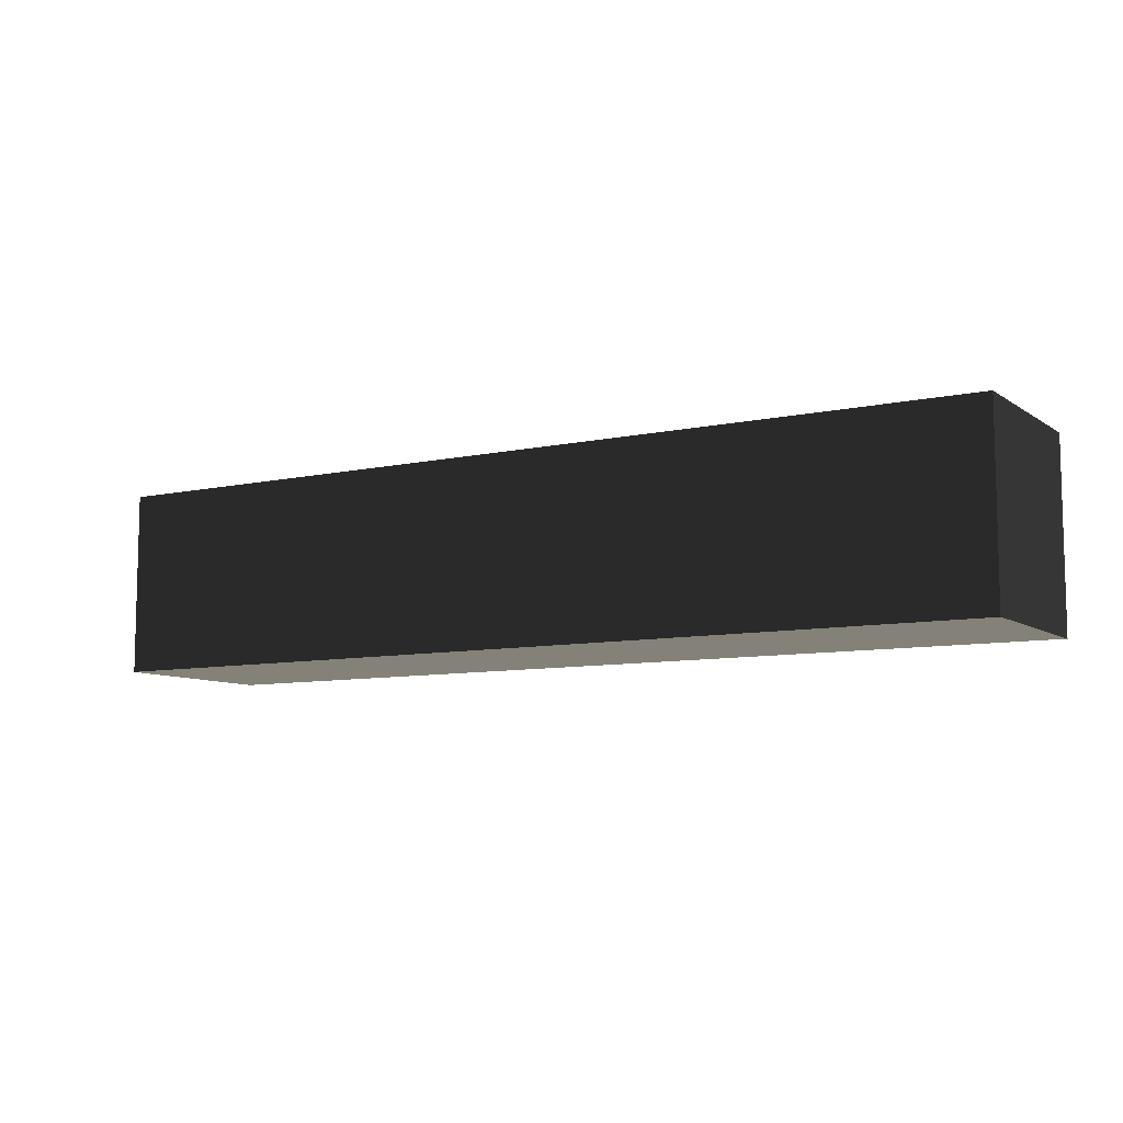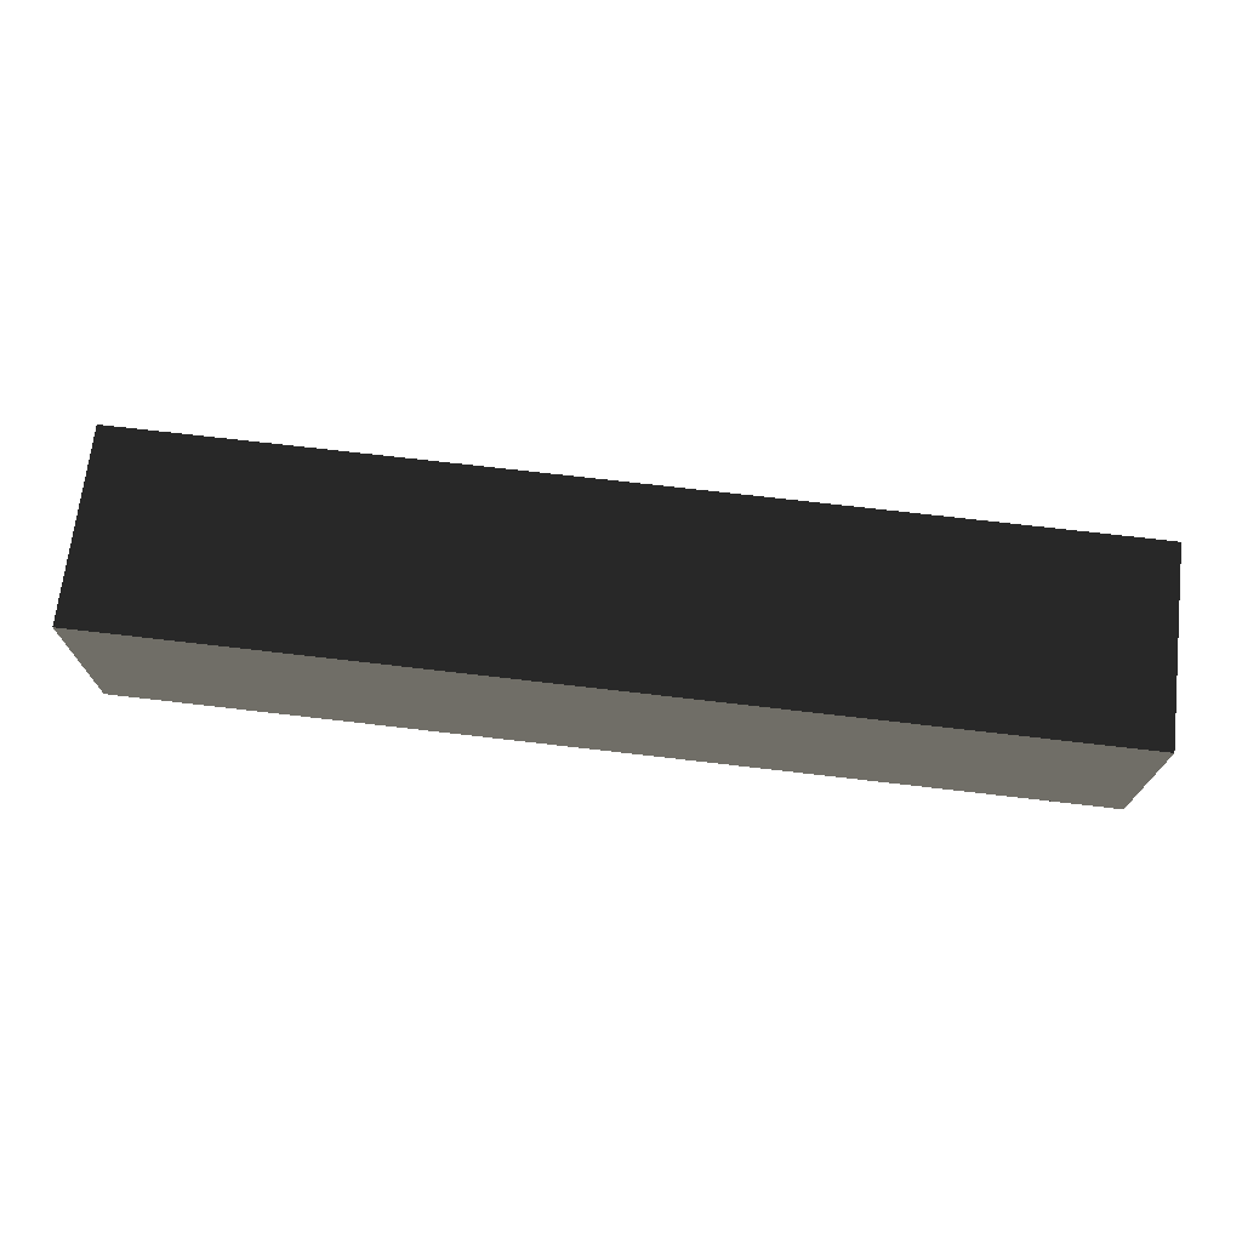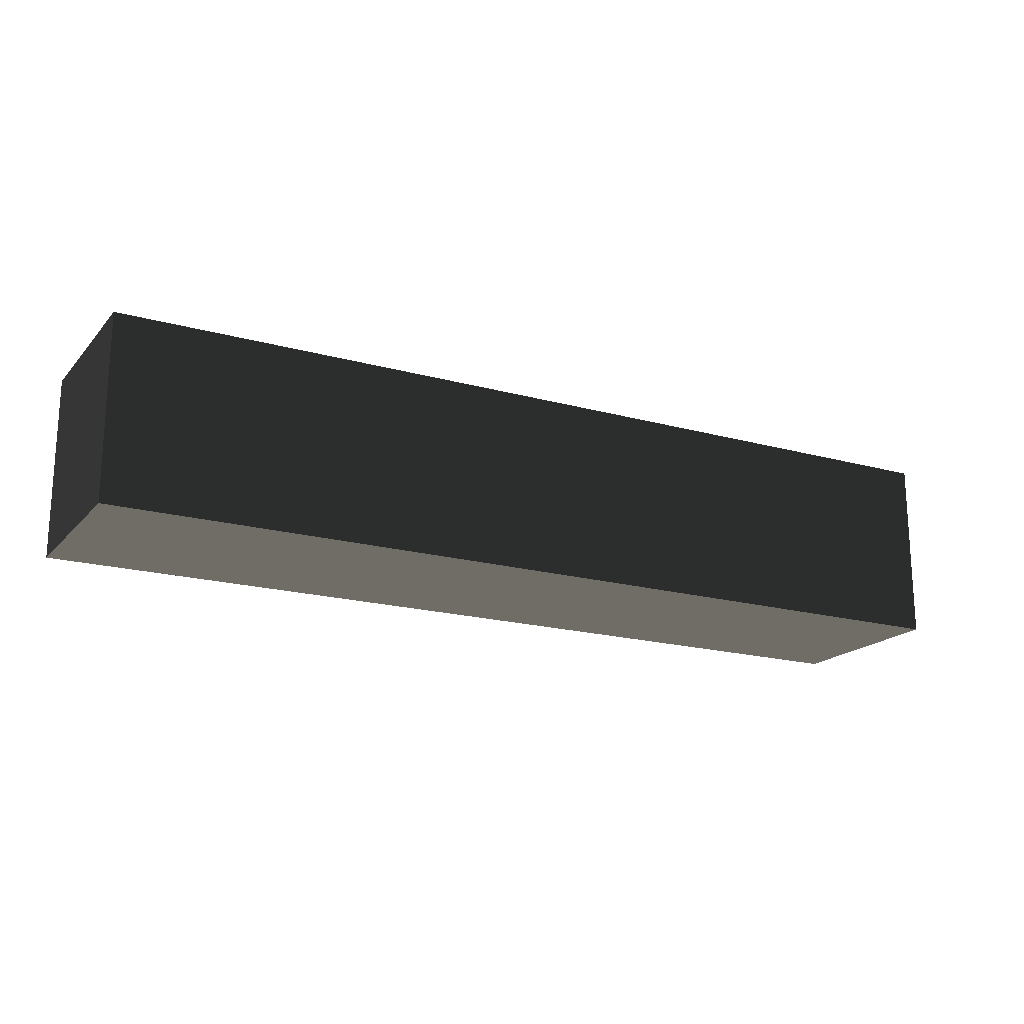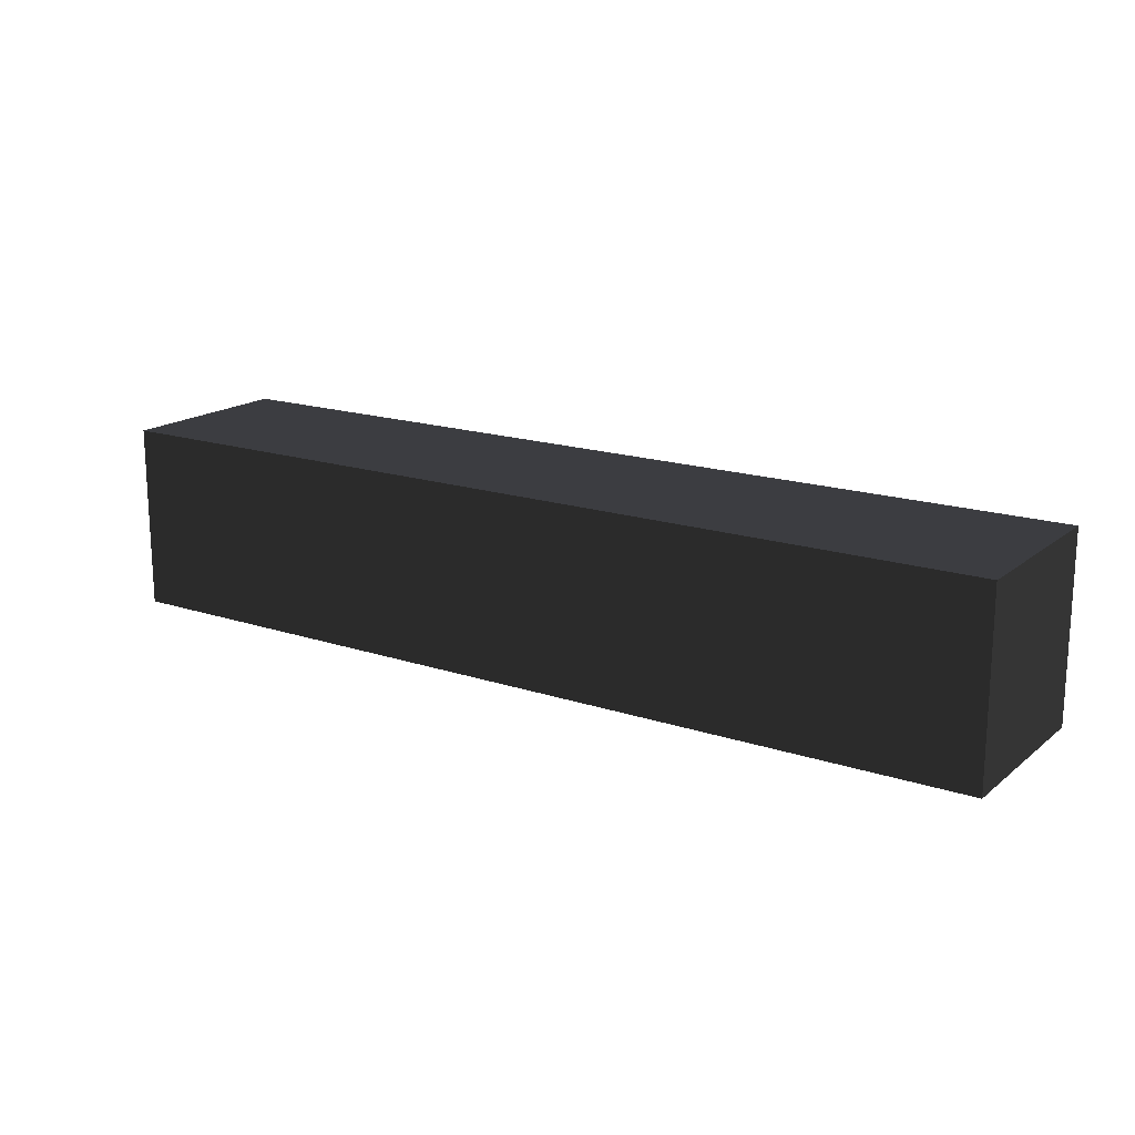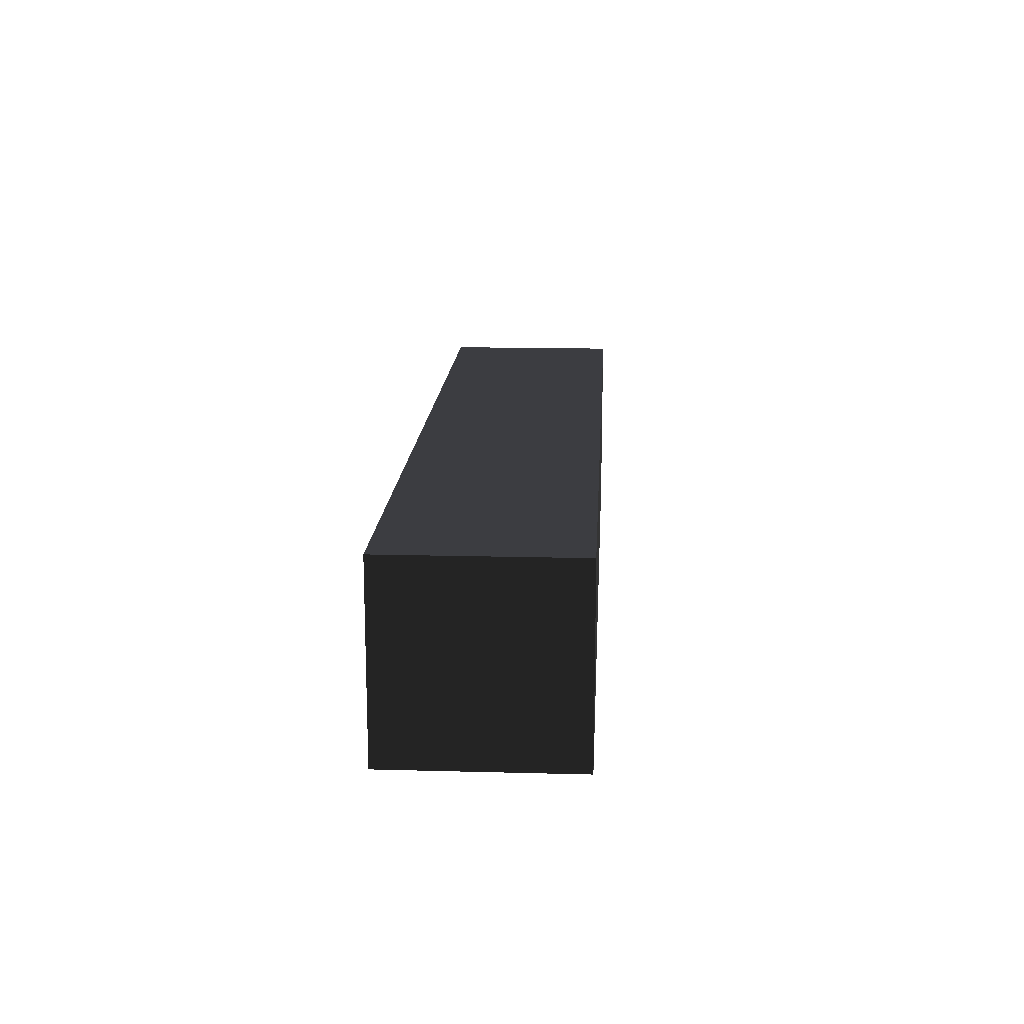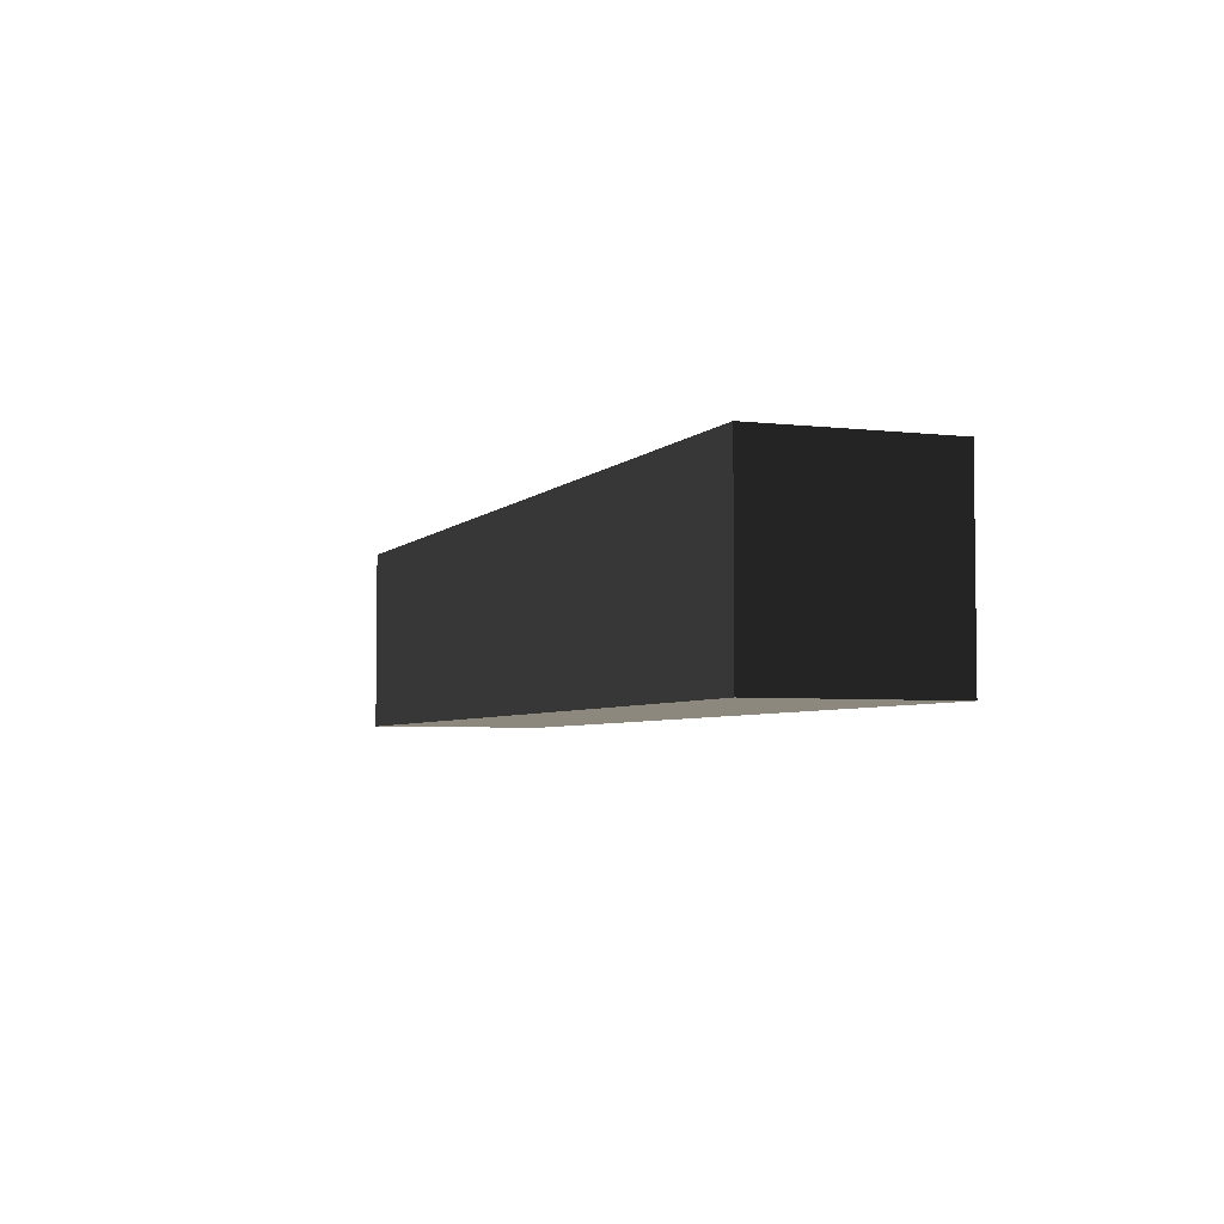
<metadata>
{"format":"obj","ext":"obj","renderer":"f3d","projection":"perspective","resolution":1024,"background":"white","views":[{"elev":-8.6,"azim":30.8,"up":"+Z"},{"elev":70.7,"azim":-173.3,"up":"+Y"},{"elev":-18.6,"azim":-28.1,"up":"+Y"},{"elev":17.2,"azim":-146.5,"up":"+Y"},{"elev":15.6,"azim":-86.8,"up":"+Z"},{"elev":-4.4,"azim":68.8,"up":"+Z"}]}
</metadata>
<code>
g default
v -3 -0.5 -0.5
v -3 -0.5 0.5
v -3 0.5 0.5
v -3 -0.5 -0.5
v -3 0.5 0.5
v -3 0.5 -0.5
v -3 -0.5 -0.5
v -2 -0.5 -0.5
v -3 -0.5 0.5
v -3 -0.5 0.5
v -2 -0.5 -0.5
v -2 -0.5 0.5
v -3 -0.5 0.5
v -2 -0.5 0.5
v -3 0.5 0.5
v -3 0.5 0.5
v -2 -0.5 0.5
v -2 0.5 0.5
v -3 0.5 0.5
v -2 0.5 0.5
v -3 0.5 -0.5
v -3 0.5 -0.5
v -2 0.5 0.5
v -2 0.5 -0.5
v -3 0.5 -0.5
v -2 0.5 -0.5
v -3 -0.5 -0.5
v -3 -0.5 -0.5
v -2 0.5 -0.5
v -2 -0.5 -0.5
v -2 -0.5 -0.5
v -1 -0.5 -0.5
v -2 -0.5 0.5
v -2 -0.5 0.5
v -1 -0.5 -0.5
v -1 -0.5 0.5
v -2 -0.5 0.5
v -1 -0.5 0.5
v -2 0.5 0.5
v -2 0.5 0.5
v -1 -0.5 0.5
v -1 0.5 0.5
v -2 0.5 0.5
v -1 0.5 0.5
v -2 0.5 -0.5
v -2 0.5 -0.5
v -1 0.5 0.5
v -1 0.5 -0.5
v -2 0.5 -0.5
v -1 0.5 -0.5
v -2 -0.5 -0.5
v -2 -0.5 -0.5
v -1 0.5 -0.5
v -1 -0.5 -0.5
v -1 -0.5 -0.5
v 0 -0.5 -0.5
v -1 -0.5 0.5
v -1 -0.5 0.5
v 0 -0.5 -0.5
v 0 -0.5 0.5
v -1 -0.5 0.5
v 0 -0.5 0.5
v -1 0.5 0.5
v -1 0.5 0.5
v 0 -0.5 0.5
v 0 0.5 0.5
v -1 0.5 0.5
v 0 0.5 0.5
v -1 0.5 -0.5
v -1 0.5 -0.5
v 0 0.5 0.5
v 0 0.5 -0.5
v -1 0.5 -0.5
v 0 0.5 -0.5
v -1 -0.5 -0.5
v -1 -0.5 -0.5
v 0 0.5 -0.5
v 0 -0.5 -0.5
v 0 -0.5 -0.5
v 1 -0.5 -0.5
v 0 -0.5 0.5
v 0 -0.5 0.5
v 1 -0.5 -0.5
v 1 -0.5 0.5
v 0 -0.5 0.5
v 1 -0.5 0.5
v 0 0.5 0.5
v 0 0.5 0.5
v 1 -0.5 0.5
v 1 0.5 0.5
v 0 0.5 0.5
v 1 0.5 0.5
v 0 0.5 -0.5
v 0 0.5 -0.5
v 1 0.5 0.5
v 1 0.5 -0.5
v 0 0.5 -0.5
v 1 0.5 -0.5
v 0 -0.5 -0.5
v 0 -0.5 -0.5
v 1 0.5 -0.5
v 1 -0.5 -0.5
v 1 -0.5 -0.5
v 2 -0.5 -0.5
v 1 -0.5 0.5
v 1 -0.5 0.5
v 2 -0.5 -0.5
v 2 -0.5 0.5
v 1 -0.5 0.5
v 2 -0.5 0.5
v 1 0.5 0.5
v 1 0.5 0.5
v 2 -0.5 0.5
v 2 0.5 0.5
v 1 0.5 0.5
v 2 0.5 0.5
v 1 0.5 -0.5
v 1 0.5 -0.5
v 2 0.5 0.5
v 2 0.5 -0.5
v 1 0.5 -0.5
v 2 0.5 -0.5
v 1 -0.5 -0.5
v 1 -0.5 -0.5
v 2 0.5 -0.5
v 2 -0.5 -0.5
v 2 -0.5 -0.5
v 2 0.5 0.5
v 2 -0.5 0.5
v 2 -0.5 -0.5
v 2 0.5 -0.5
v 2 0.5 0.5
g Segmented Bar
f 1 2 3
f 4 5 6
f 7 8 9
f 10 11 12
f 13 14 15
f 16 17 18
f 19 20 21
f 22 23 24
f 25 26 27
f 28 29 30
f 31 32 33
f 34 35 36
f 37 38 39
f 40 41 42
f 43 44 45
f 46 47 48
f 49 50 51
f 52 53 54
f 55 56 57
f 58 59 60
f 61 62 63
f 64 65 66
f 67 68 69
f 70 71 72
f 73 74 75
f 76 77 78
f 79 80 81
f 82 83 84
f 85 86 87
f 88 89 90
f 91 92 93
f 94 95 96
f 97 98 99
f 100 101 102
f 103 104 105
f 106 107 108
f 109 110 111
f 112 113 114
f 115 116 117
f 118 119 120
f 121 122 123
f 124 125 126
f 127 128 129
f 130 131 132

</code>
